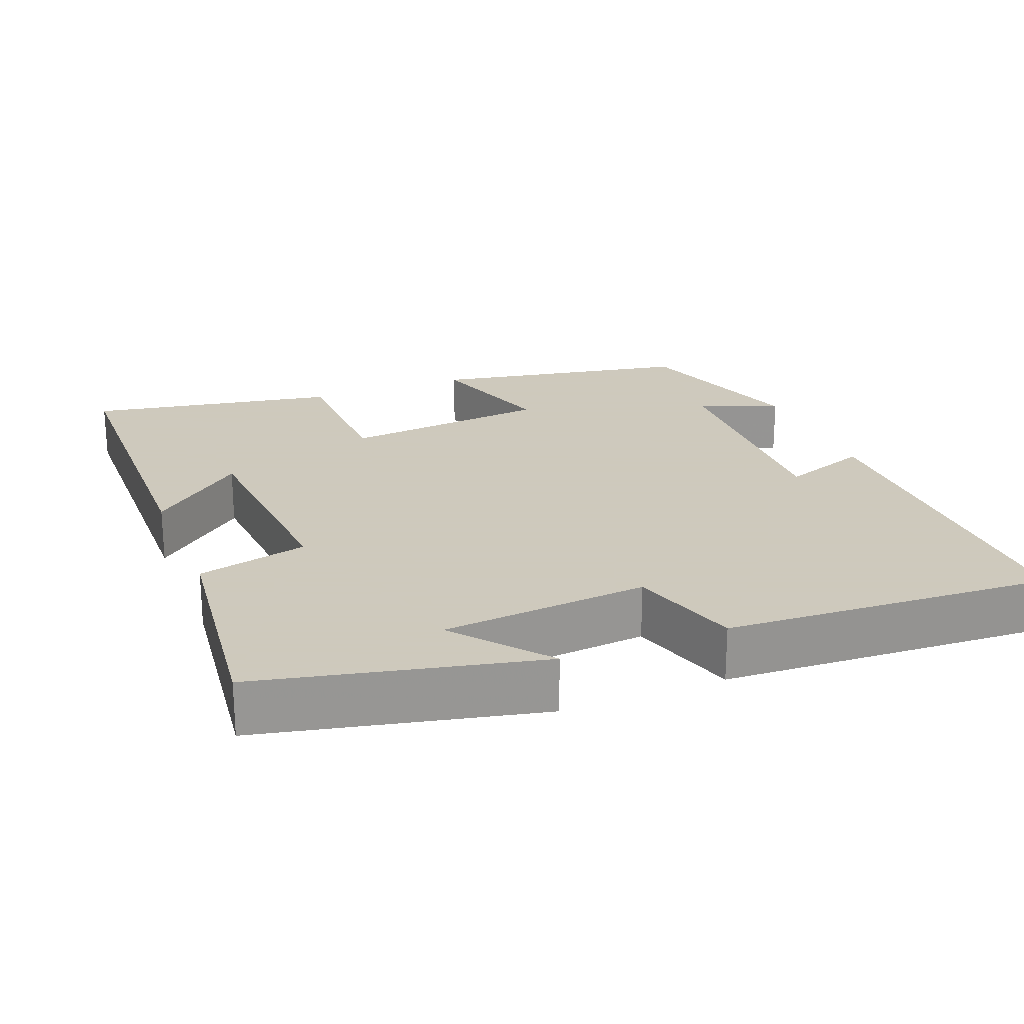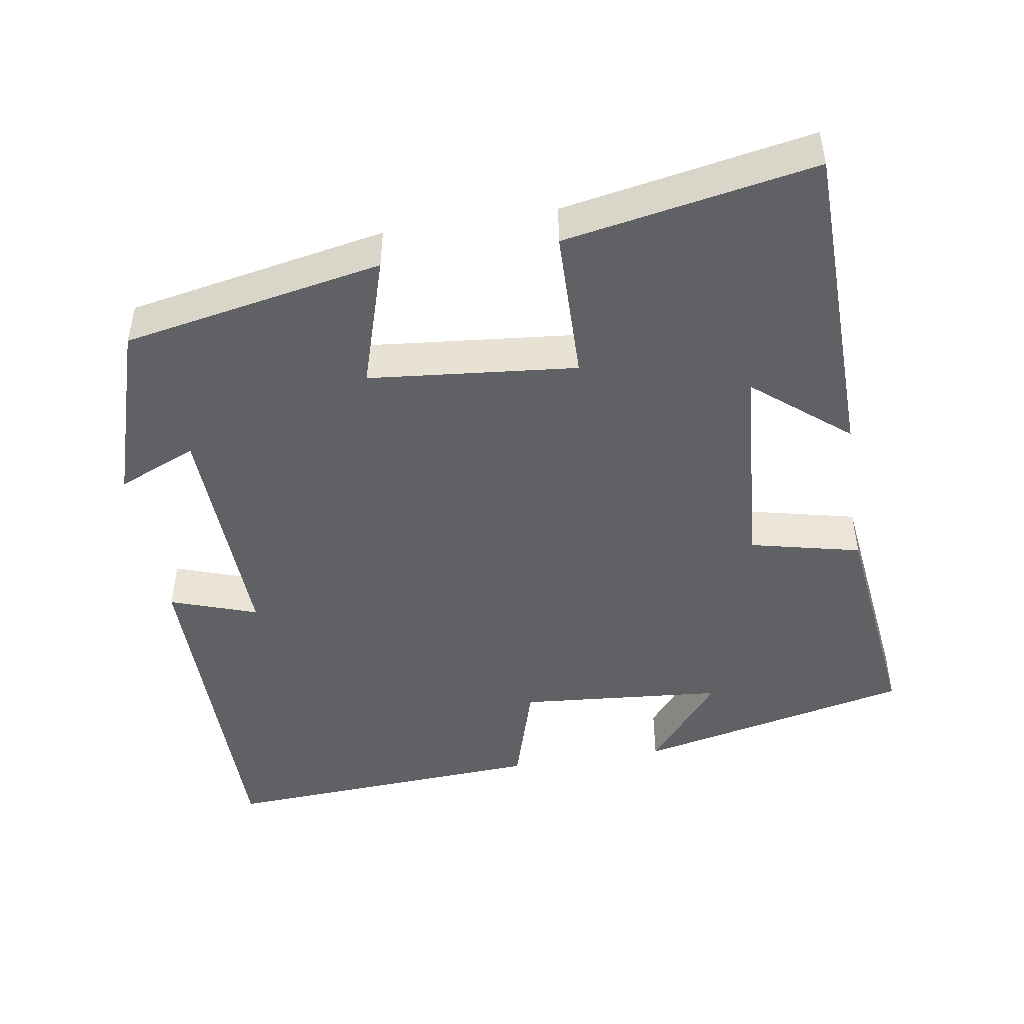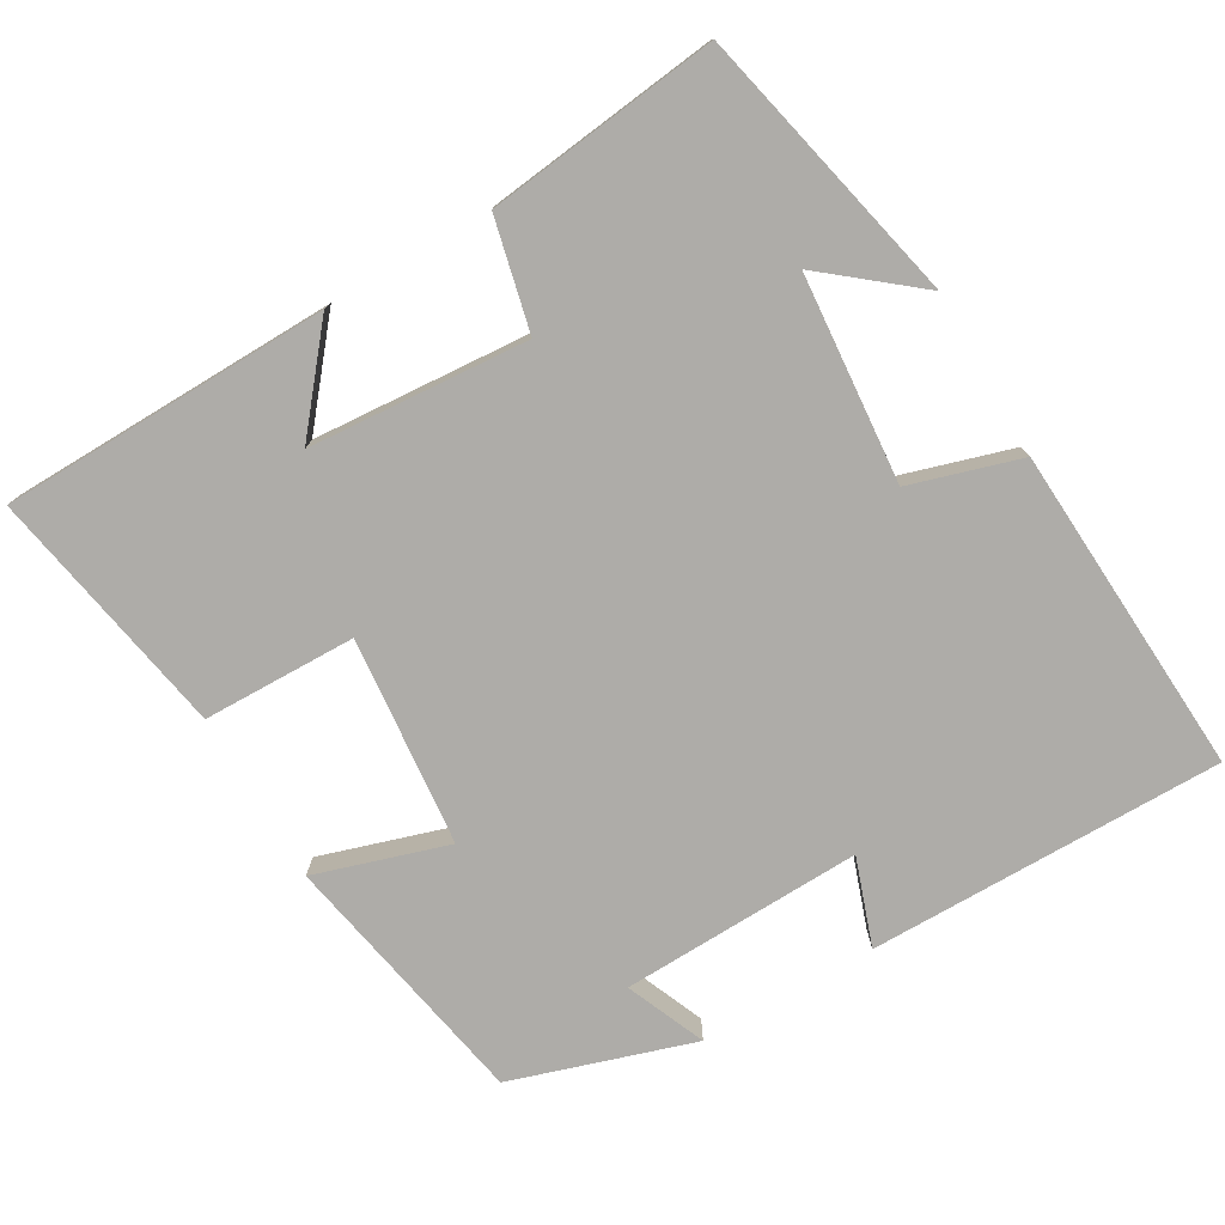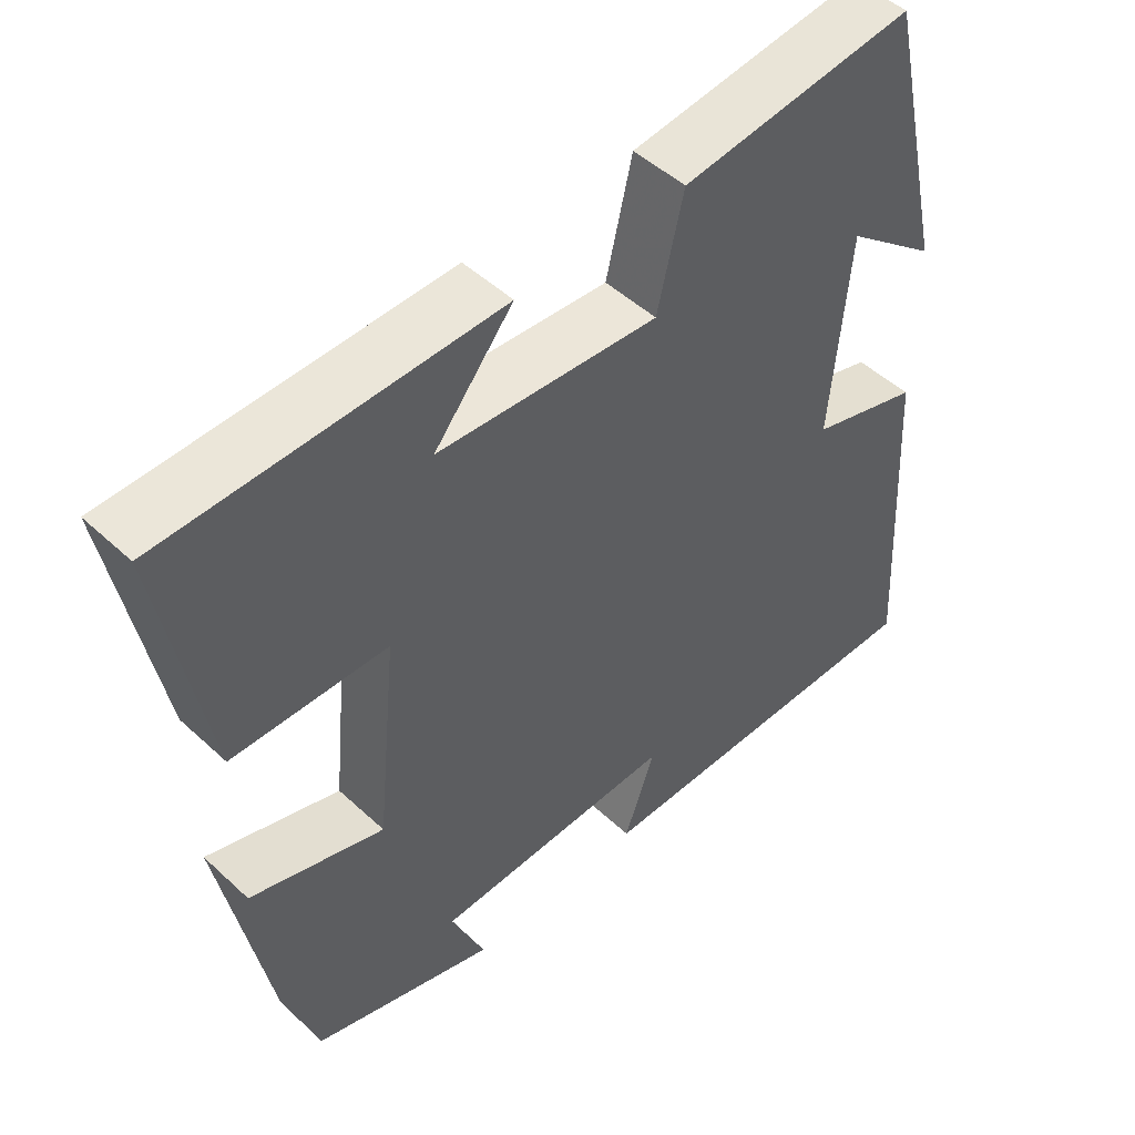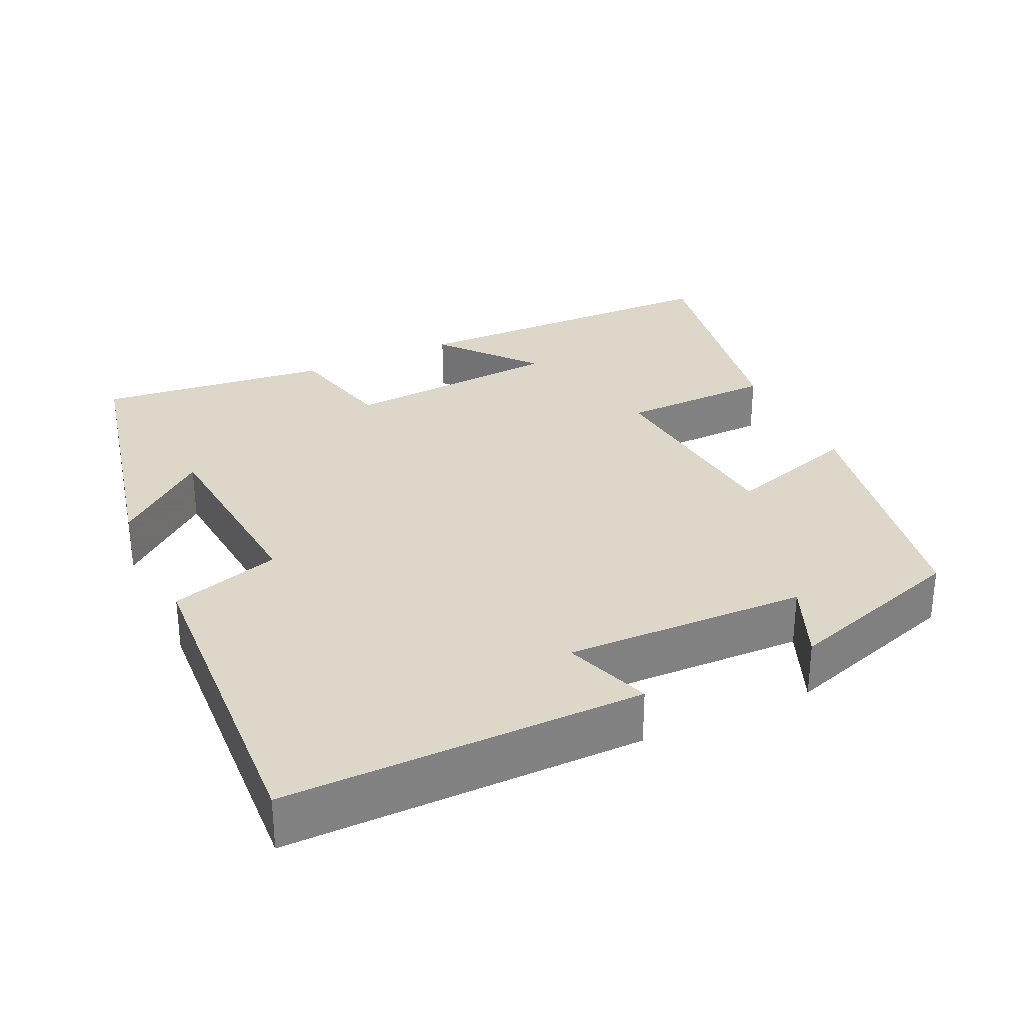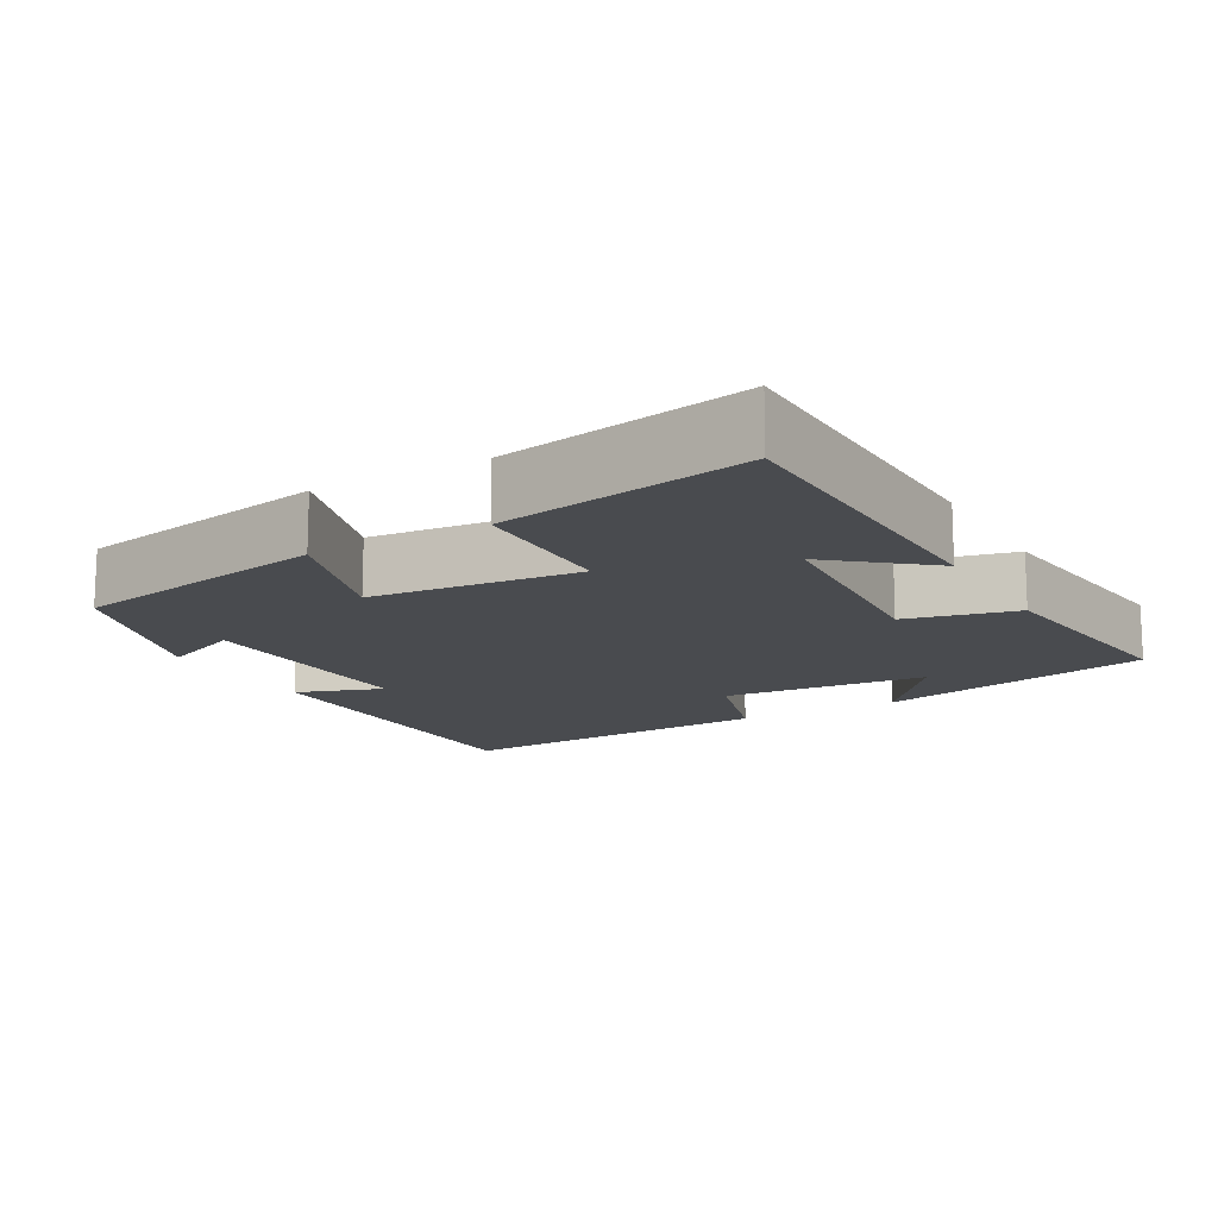
<metadata>
{"format":"obj","ext":"obj","renderer":"f3d","projection":"perspective","resolution":1024,"background":"white","views":[{"elev":22.6,"azim":68.3,"up":"+Y"},{"elev":-46.7,"azim":-80.7,"up":"+Y"},{"elev":-76.8,"azim":30.2,"up":"+Y"},{"elev":49.1,"azim":-44.3,"up":"+Z"},{"elev":30.3,"azim":154.8,"up":"+Y"},{"elev":-14.1,"azim":-60.3,"up":"+Y"}]}
</metadata>
<code>
v -0.561 0.07 0.492
v -0.12 0.07 0.5
v -0.225 0.07 0.373
v 0.069 0.07 0.351
v 0.104 0.07 0.5
v 0.416 0.07 0.537
v 0.5 0.07 0.163
v 0.376 0.07 0.264
v 0.352 0.07 -0.014
v 0.5 0.07 -0.059
v 0.525 0.07 -0.502
v 0.048 0.07 -0.5
v 0.089 0.07 -0.383
v -0.235 0.07 -0.393
v -0.19 0.07 -0.5
v -0.434 0.07 -0.422
v -0.5 0.07 -0.072
v -0.322 0.07 -0.128
v -0.294 0.07 0.152
v -0.5 0.07 0.156
v -0.561 0 0.492
v -0.12 0 0.5
v -0.225 0 0.373
v 0.069 0 0.351
v 0.104 0 0.5
v 0.416 0 0.537
v 0.5 0 0.163
v 0.376 0 0.264
v 0.352 0 -0.014
v 0.5 0 -0.059
v 0.525 0 -0.502
v 0.048 0 -0.5
v 0.089 0 -0.383
v -0.235 0 -0.393
v -0.19 0 -0.5
v -0.434 0 -0.422
v -0.5 0 -0.072
v -0.322 0 -0.128
v -0.294 0 0.152
v -0.5 0 0.156
f 19 20 1
f 16 17 18
f 14 15 16
f 14 16 18
f 13 14 18 19
f 11 12 13
f 10 11 13
f 9 10 13
f 8 9 13 19
f 6 7 8
f 4 5 6 8
f 3 4 8 19
f 1 2 3
f 1 3 19
f 21 40 39
f 38 37 36
f 36 35 34
f 38 36 34
f 39 38 34 33
f 33 32 31
f 33 31 30
f 33 30 29
f 39 33 29 28
f 28 27 26
f 28 26 25 24
f 39 28 24 23
f 23 22 21
f 39 23 21
f 1 21 22 2
f 2 22 23 3
f 3 23 24 4
f 4 24 25 5
f 5 25 26 6
f 6 26 27 7
f 7 27 28 8
f 8 28 29 9
f 9 29 30 10
f 10 30 31 11
f 11 31 32 12
f 12 32 33 13
f 13 33 34 14
f 14 34 35 15
f 15 35 36 16
f 16 36 37 17
f 17 37 38 18
f 18 38 39 19
f 19 39 40 20
f 20 40 21 1

</code>
